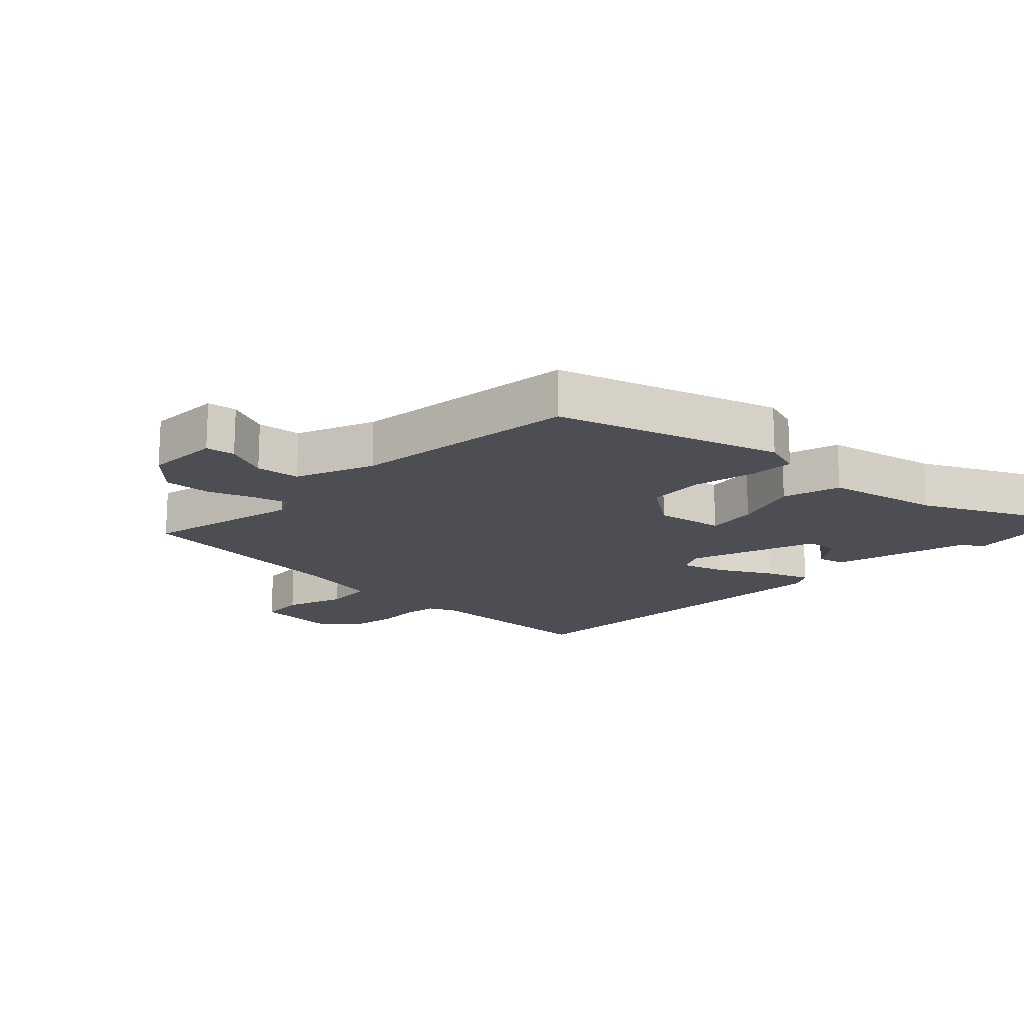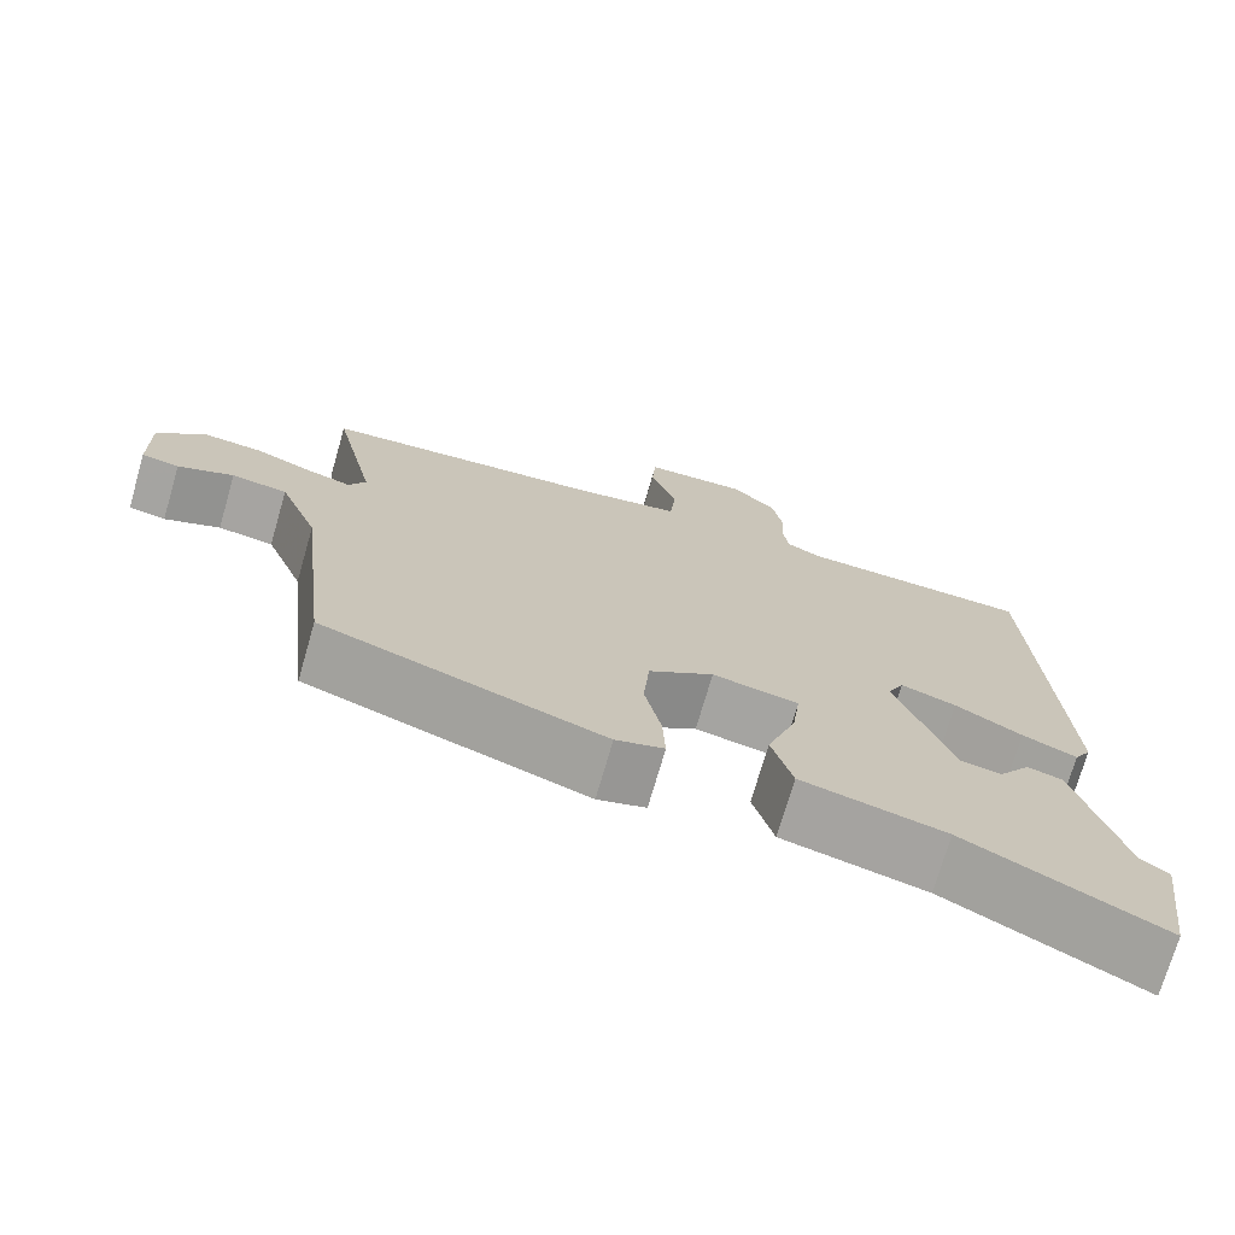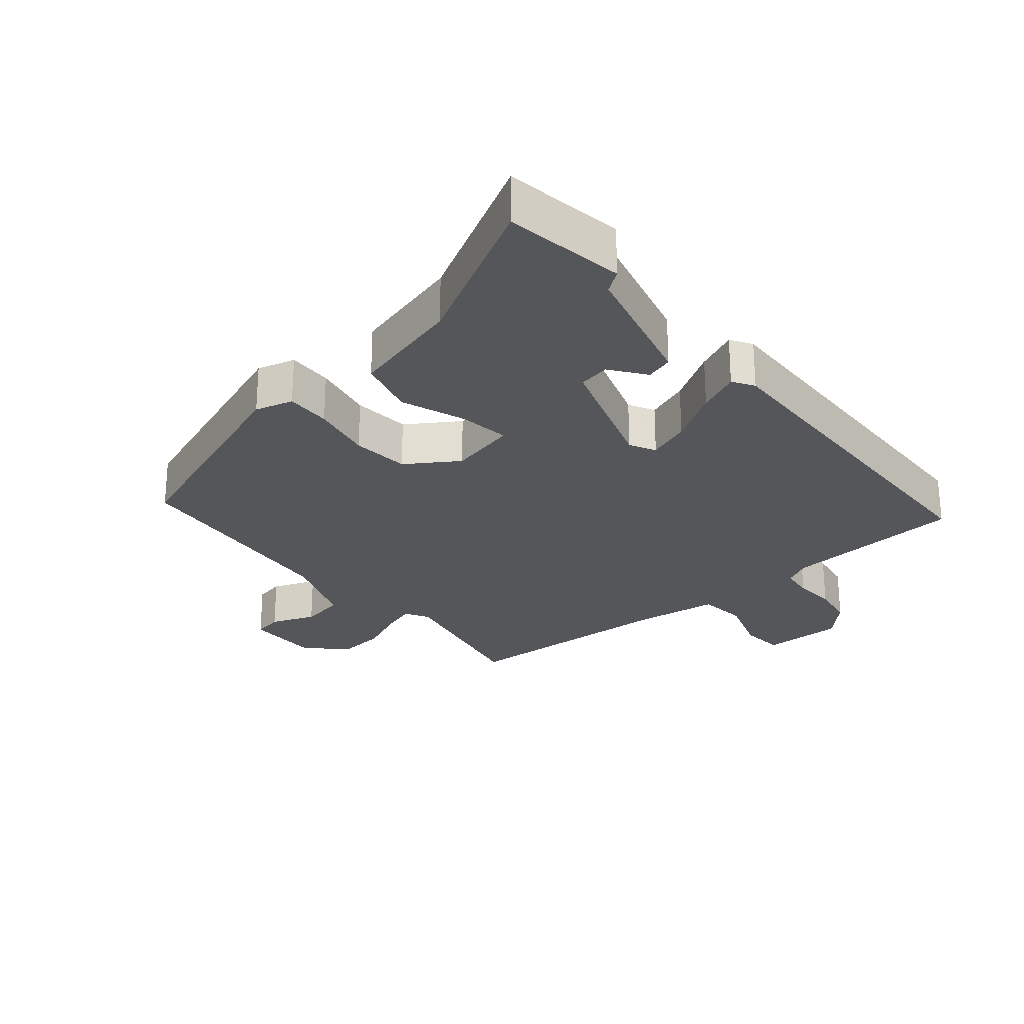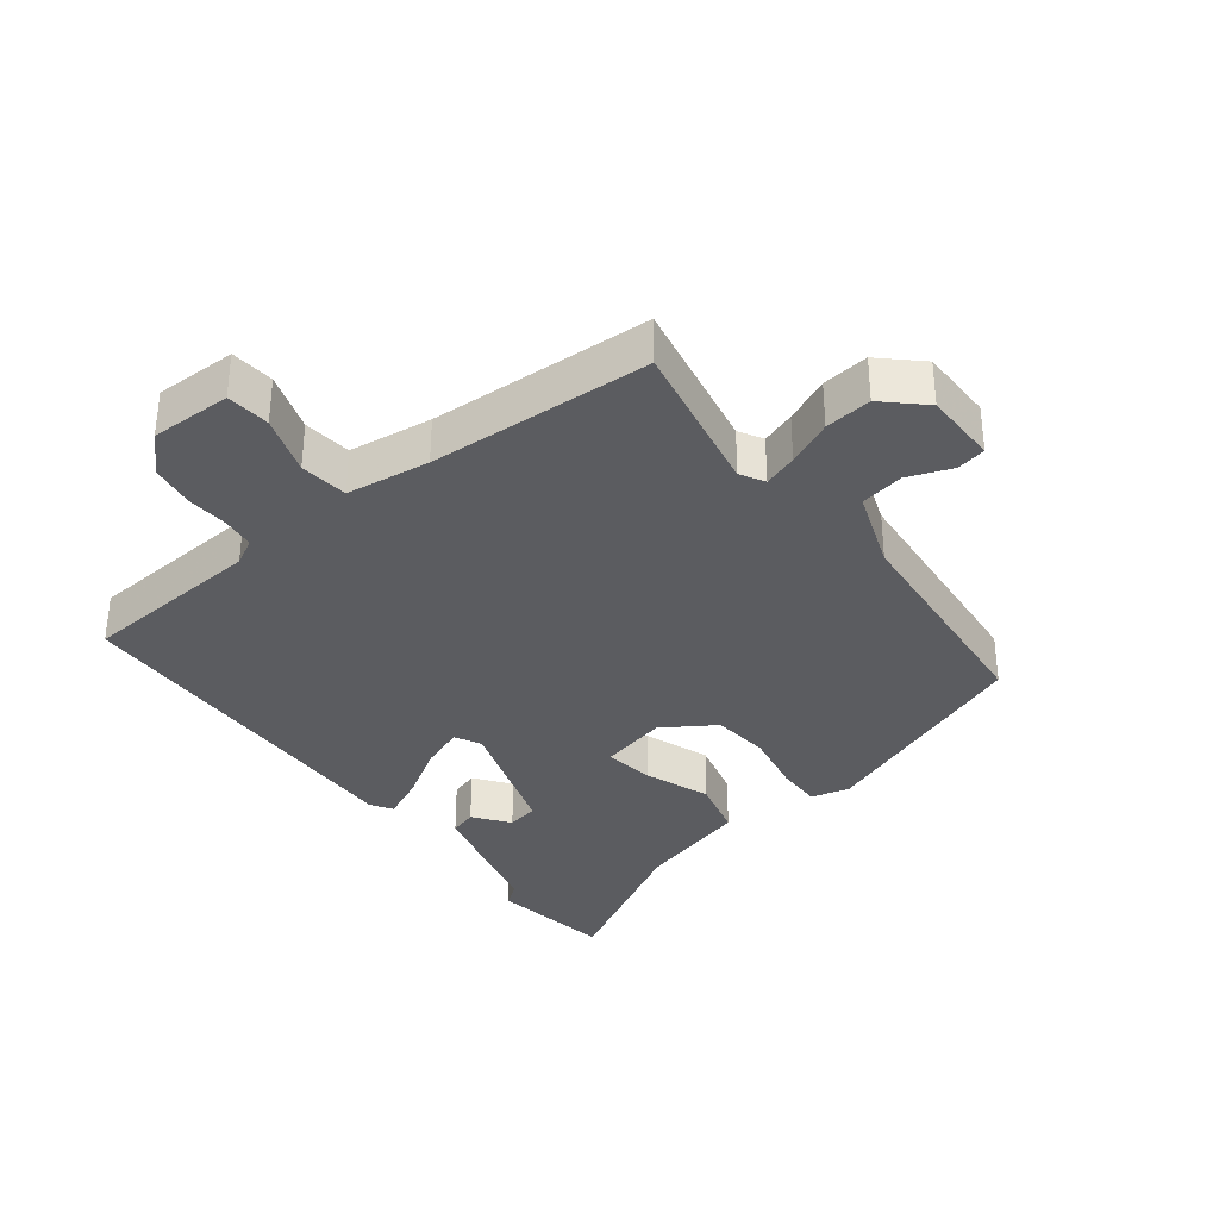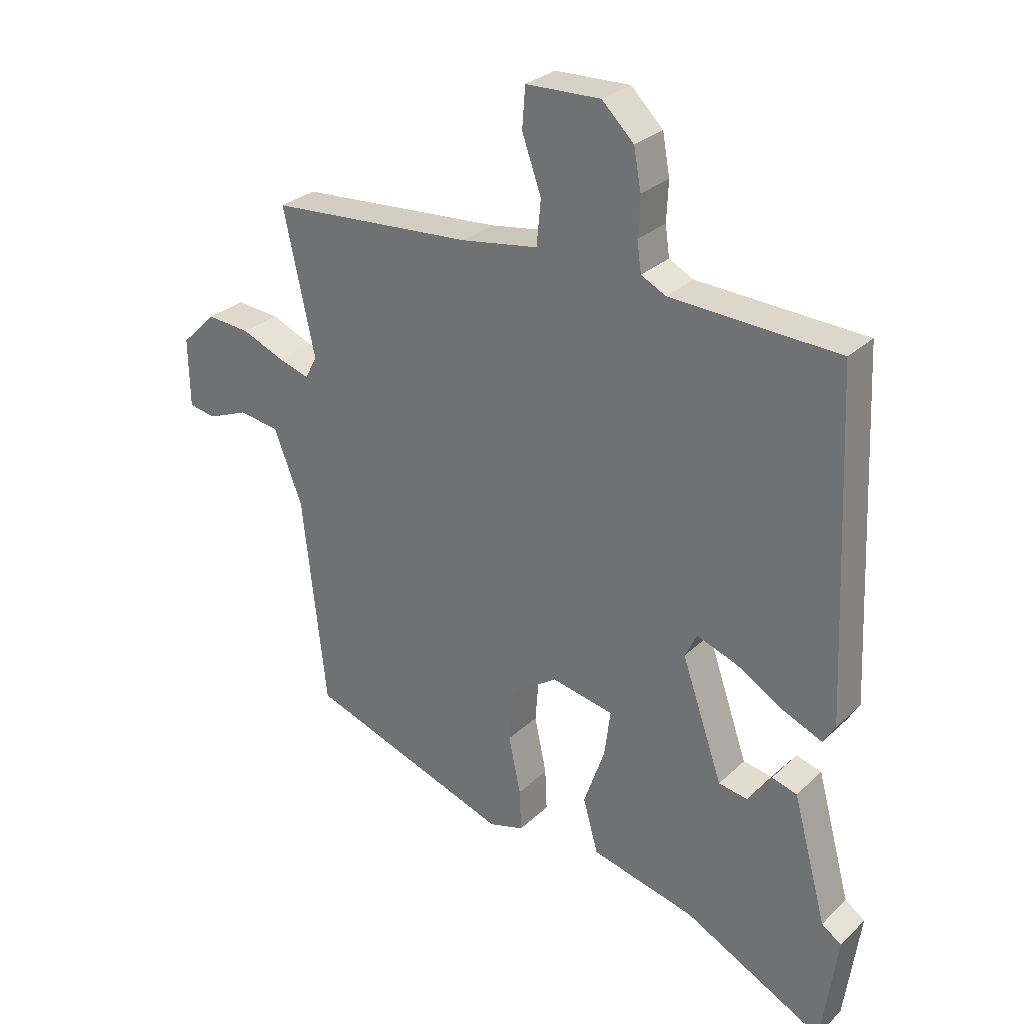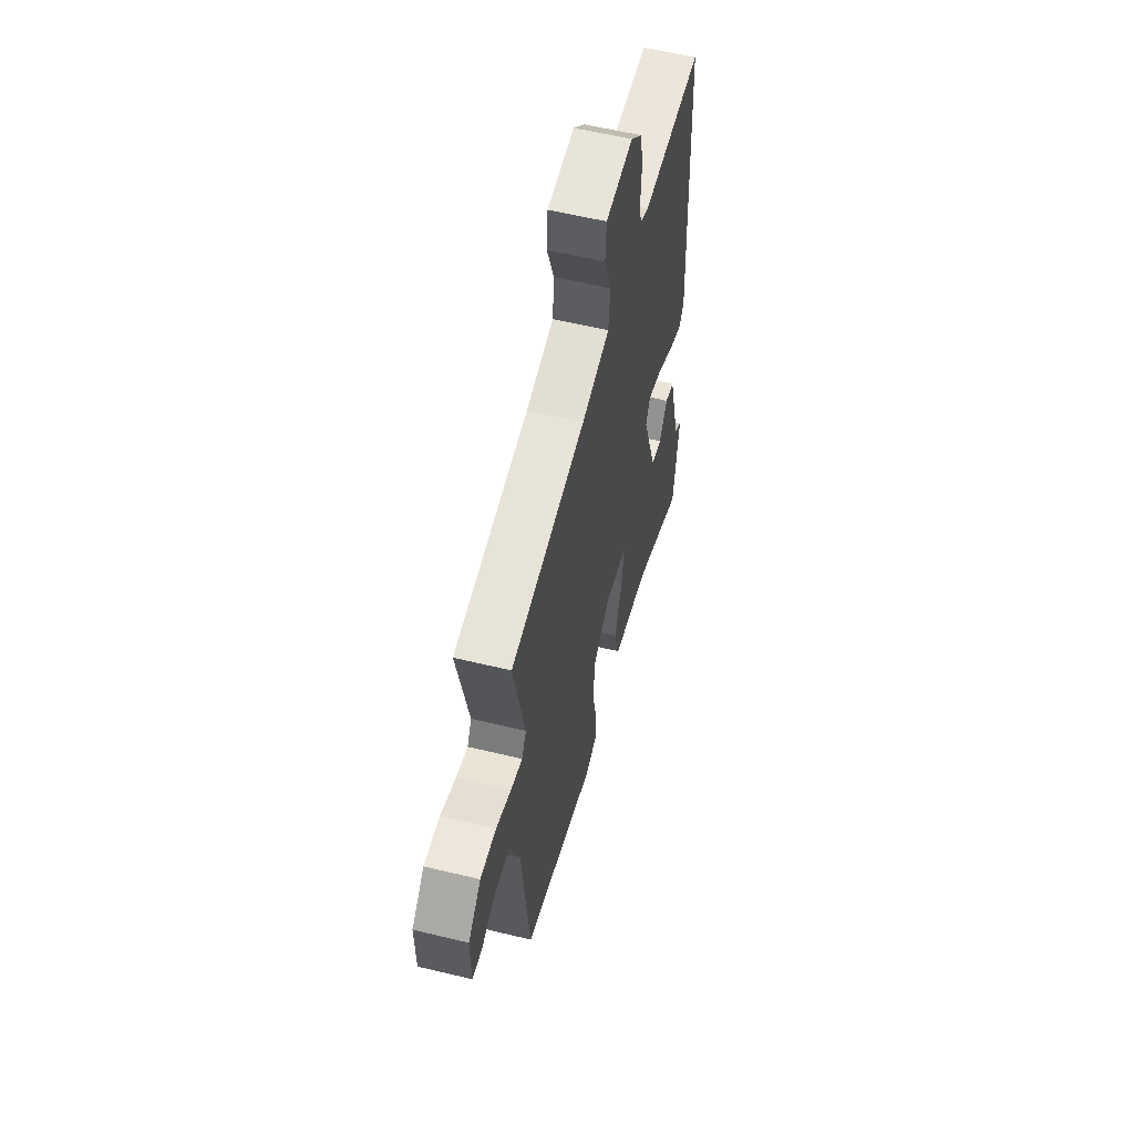
<metadata>
{"format":"obj","ext":"obj","renderer":"f3d","projection":"perspective","resolution":1024,"background":"white","views":[{"elev":-17.3,"azim":135.0,"up":"+Y"},{"elev":-72.9,"azim":163.9,"up":"+Z"},{"elev":-26.1,"azim":-139.2,"up":"+Y"},{"elev":-34.8,"azim":38.9,"up":"+Y"},{"elev":28.6,"azim":-143.9,"up":"+Z"},{"elev":58.0,"azim":104.1,"up":"+Z"}]}
</metadata>
<code>
v 0.513 0.07 0.459
v 0.461 0.07 0.221
v 0.481 0.07 0.184
v 0.533 0.07 0.2
v 0.603 0.07 0.229
v 0.675 0.07 0.235
v 0.733 0.07 0.178
v 0.731 0.07 0.064
v 0.686 0.07 0.056
v 0.619 0.07 0.083
v 0.552 0.07 0.073
v 0.505 0.07 -0.047
v 0.466 0.07 -0.395
v 0.128 0.07 -0.512
v 0.07 0.07 -0.495
v 0.073 0.07 -0.426
v 0.093 0.07 -0.332
v 0.086 0.07 -0.244
v 0.008 0.07 -0.191
v -0.095 0.07 -0.212
v -0.085 0.07 -0.289
v -0.05 0.07 -0.389
v -0.075 0.07 -0.478
v -0.247 0.07 -0.52
v -0.48 0.07 -0.641
v -0.506 0.07 -0.456
v -0.473 0.07 -0.433
v -0.417 0.07 -0.226
v -0.375 0.07 -0.214
v -0.336 0.07 -0.268
v -0.288 0.07 -0.26
v -0.22 0.07 -0.064
v -0.24 0.07 -0.024
v -0.306 0.07 -0.047
v -0.386 0.07 -0.094
v -0.451 0.07 -0.122
v -0.471 0.07 -0.089
v -0.446 0.07 0.472
v -0.168 0.07 0.485
v -0.127 0.07 0.506
v -0.12 0.07 0.556
v -0.123 0.07 0.621
v -0.111 0.07 0.687
v -0.058 0.07 0.739
v 0.066 0.07 0.735
v 0.071 0.07 0.668
v 0.039 0.07 0.578
v 0.046 0.07 0.504
v 0.173 0.07 0.484
v 0.513 0 0.459
v 0.461 0 0.221
v 0.481 0 0.184
v 0.533 0 0.2
v 0.603 0 0.229
v 0.675 0 0.235
v 0.733 0 0.178
v 0.731 0 0.064
v 0.686 0 0.056
v 0.619 0 0.083
v 0.552 0 0.073
v 0.505 0 -0.047
v 0.466 0 -0.395
v 0.128 0 -0.512
v 0.07 0 -0.495
v 0.073 0 -0.426
v 0.093 0 -0.332
v 0.086 0 -0.244
v 0.008 0 -0.191
v -0.095 0 -0.212
v -0.085 0 -0.289
v -0.05 0 -0.389
v -0.075 0 -0.478
v -0.247 0 -0.52
v -0.48 0 -0.641
v -0.506 0 -0.456
v -0.473 0 -0.433
v -0.417 0 -0.226
v -0.375 0 -0.214
v -0.336 0 -0.268
v -0.288 0 -0.26
v -0.22 0 -0.064
v -0.24 0 -0.024
v -0.306 0 -0.047
v -0.386 0 -0.094
v -0.451 0 -0.122
v -0.471 0 -0.089
v -0.446 0 0.472
v -0.168 0 0.485
v -0.127 0 0.506
v -0.12 0 0.556
v -0.123 0 0.621
v -0.111 0 0.687
v -0.058 0 0.739
v 0.066 0 0.735
v 0.071 0 0.668
v 0.039 0 0.578
v 0.046 0 0.504
v 0.173 0 0.484
f 45 46 47
f 44 45 47
f 43 44 47
f 42 43 47
f 41 42 47
f 40 41 47 48
f 39 40 48 49
f 39 49 1
f 38 39 1
f 37 38 1
f 36 37 1
f 35 36 1
f 34 35 1
f 27 28 29 30
f 27 30 31
f 24 25 26 27
f 24 27 31
f 23 24 31
f 22 23 31
f 21 22 31
f 20 21 31 32
f 15 16 17
f 14 15 17
f 13 14 17
f 12 13 17
f 11 12 17 18
f 8 9 10
f 7 8 10
f 6 7 10
f 5 6 10
f 4 5 10
f 3 4 10 11
f 33 34 1 2
f 33 2 3
f 32 33 3
f 20 32 3
f 19 20 3
f 3 11 18 19
f 96 95 94
f 96 94 93
f 96 93 92
f 96 92 91
f 96 91 90
f 97 96 90 89
f 98 97 89 88
f 50 98 88
f 50 88 87
f 50 87 86
f 50 86 85
f 50 85 84
f 50 84 83
f 79 78 77 76
f 80 79 76
f 76 75 74 73
f 80 76 73
f 80 73 72
f 80 72 71
f 80 71 70
f 81 80 70 69
f 66 65 64
f 66 64 63
f 66 63 62
f 66 62 61
f 67 66 61 60
f 59 58 57
f 59 57 56
f 59 56 55
f 59 55 54
f 59 54 53
f 60 59 53 52
f 51 50 83 82
f 52 51 82
f 52 82 81
f 52 81 69
f 52 69 68
f 68 67 60 52
f 1 50 51 2
f 2 51 52 3
f 3 52 53 4
f 4 53 54 5
f 5 54 55 6
f 6 55 56 7
f 7 56 57 8
f 8 57 58 9
f 9 58 59 10
f 10 59 60 11
f 11 60 61 12
f 12 61 62 13
f 13 62 63 14
f 14 63 64 15
f 15 64 65 16
f 16 65 66 17
f 17 66 67 18
f 18 67 68 19
f 19 68 69 20
f 20 69 70 21
f 21 70 71 22
f 22 71 72 23
f 23 72 73 24
f 24 73 74 25
f 25 74 75 26
f 26 75 76 27
f 27 76 77 28
f 28 77 78 29
f 29 78 79 30
f 30 79 80 31
f 31 80 81 32
f 32 81 82 33
f 33 82 83 34
f 34 83 84 35
f 35 84 85 36
f 36 85 86 37
f 37 86 87 38
f 38 87 88 39
f 39 88 89 40
f 40 89 90 41
f 41 90 91 42
f 42 91 92 43
f 43 92 93 44
f 44 93 94 45
f 45 94 95 46
f 46 95 96 47
f 47 96 97 48
f 48 97 98 49
f 49 98 50 1

</code>
